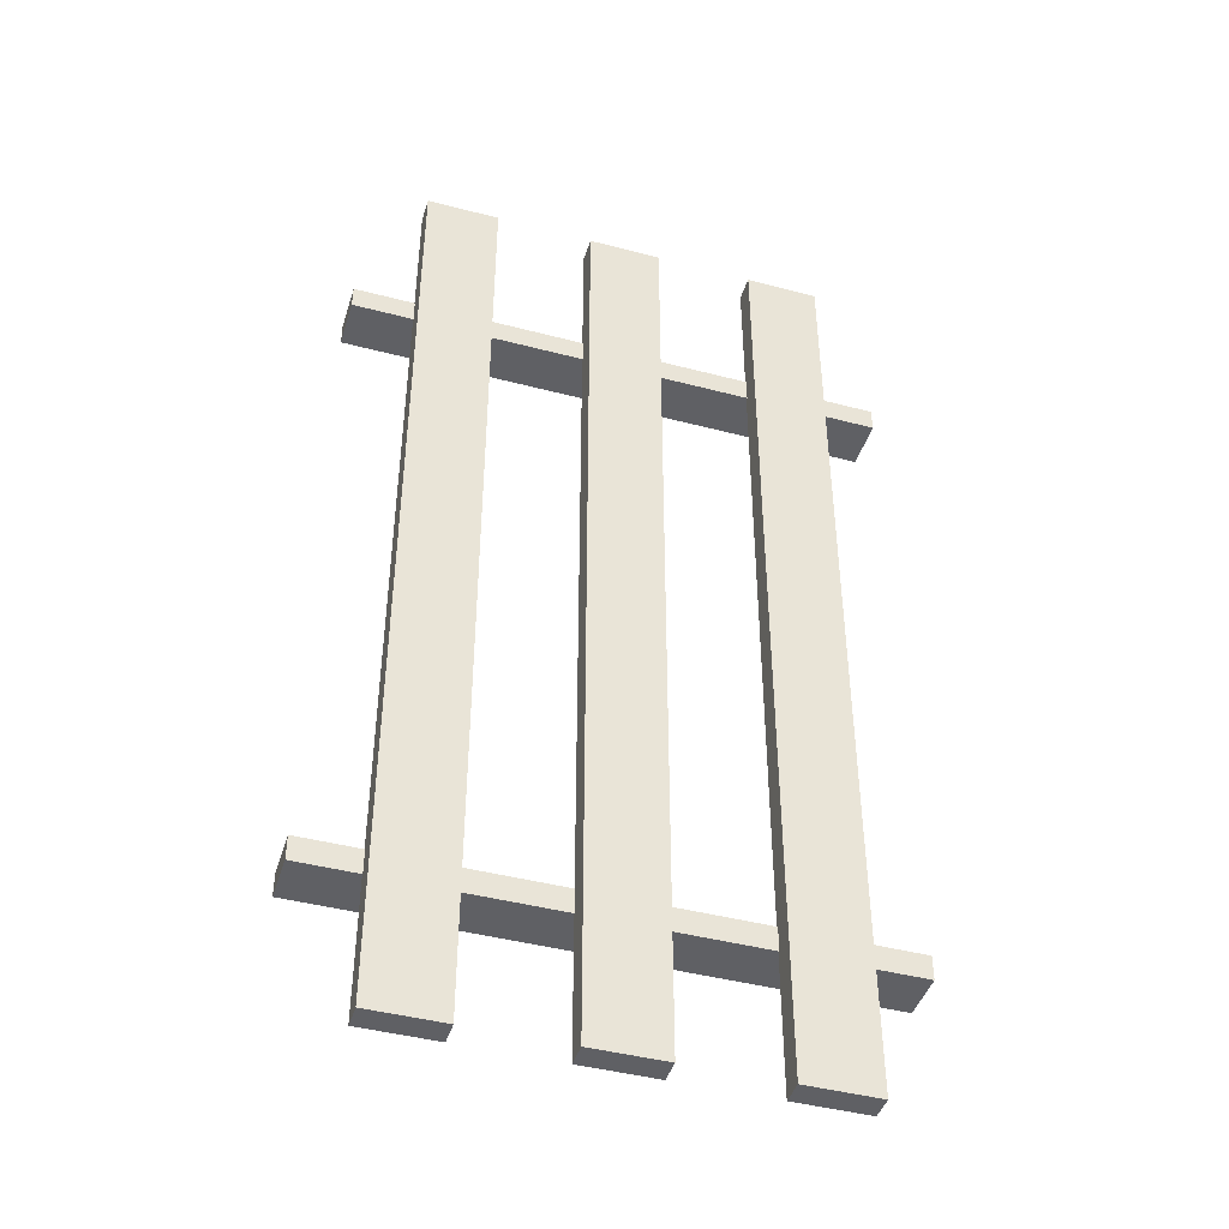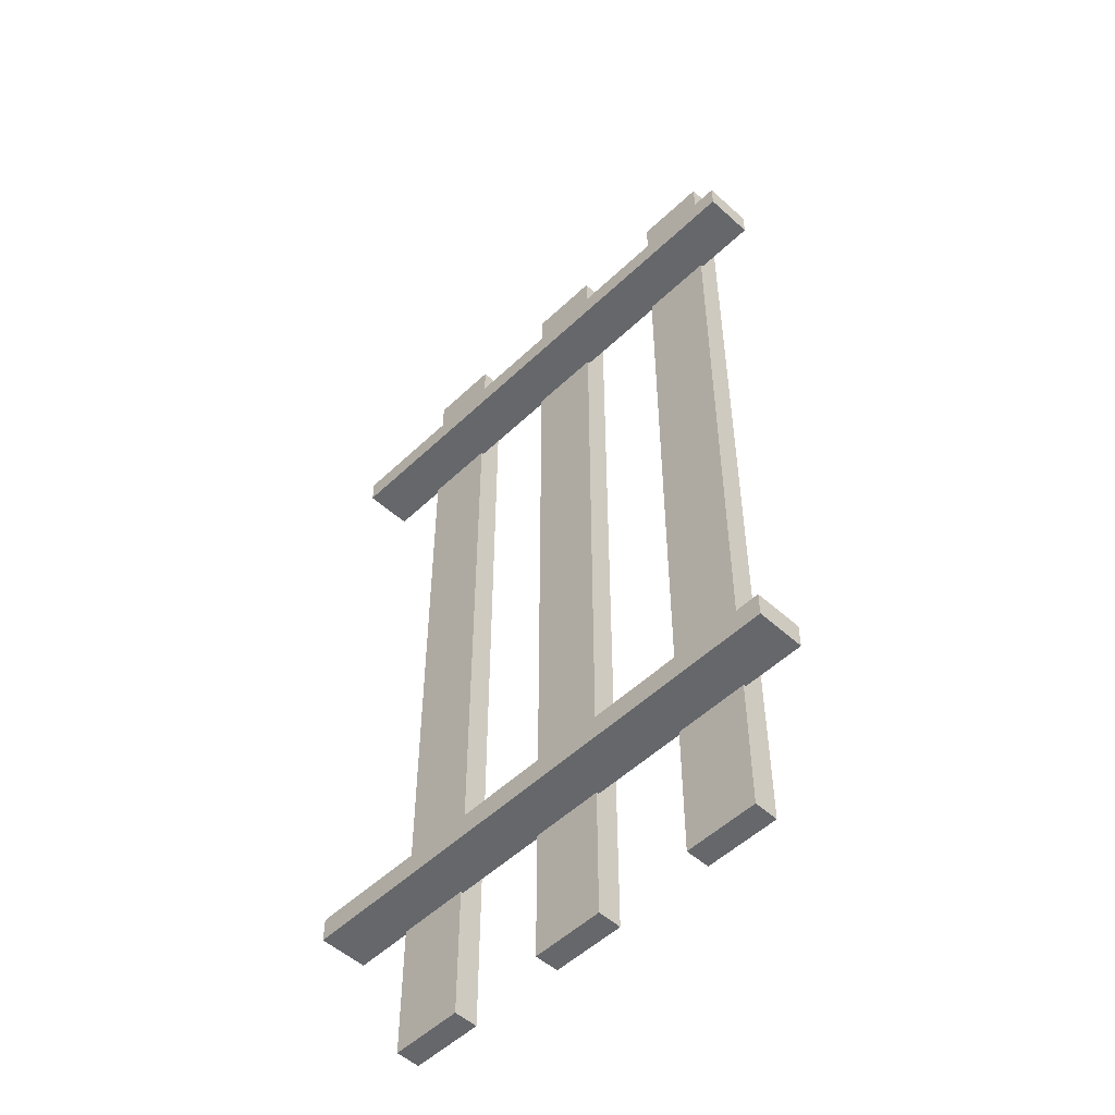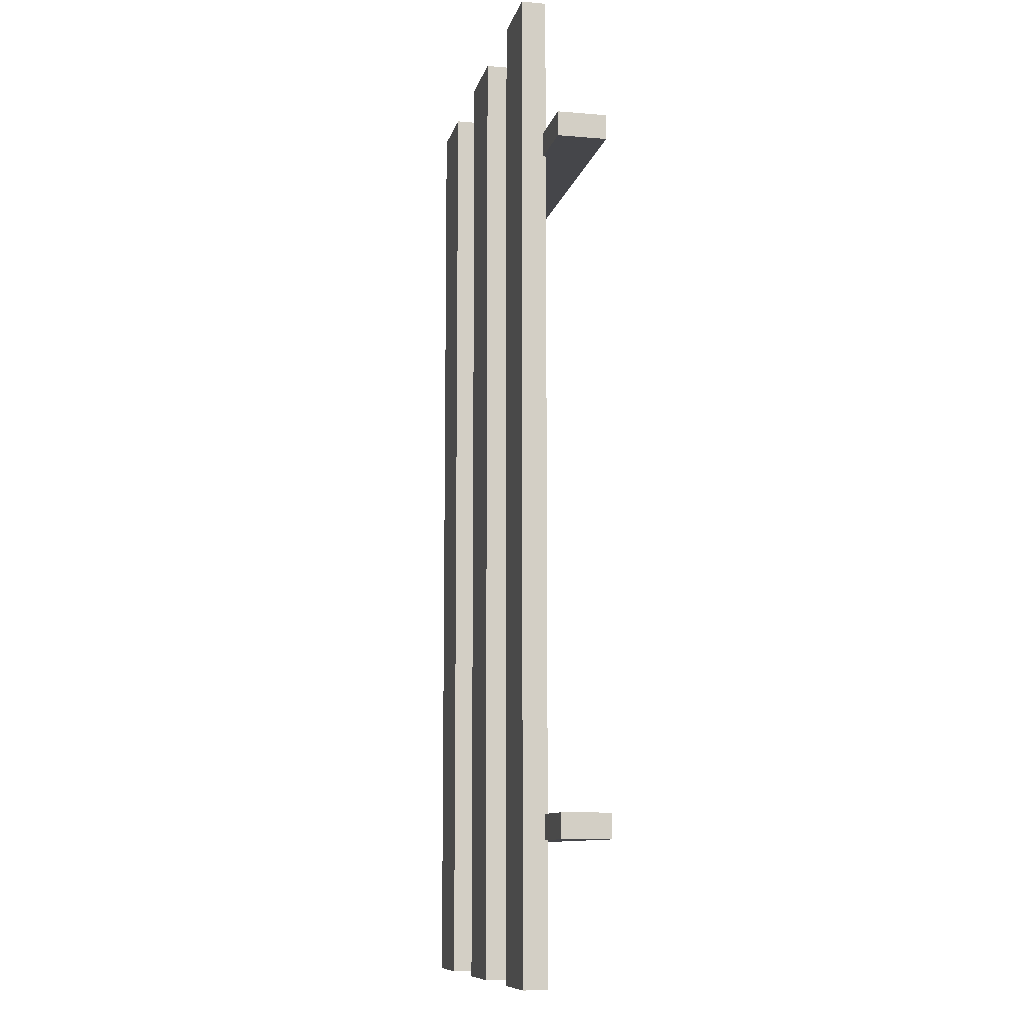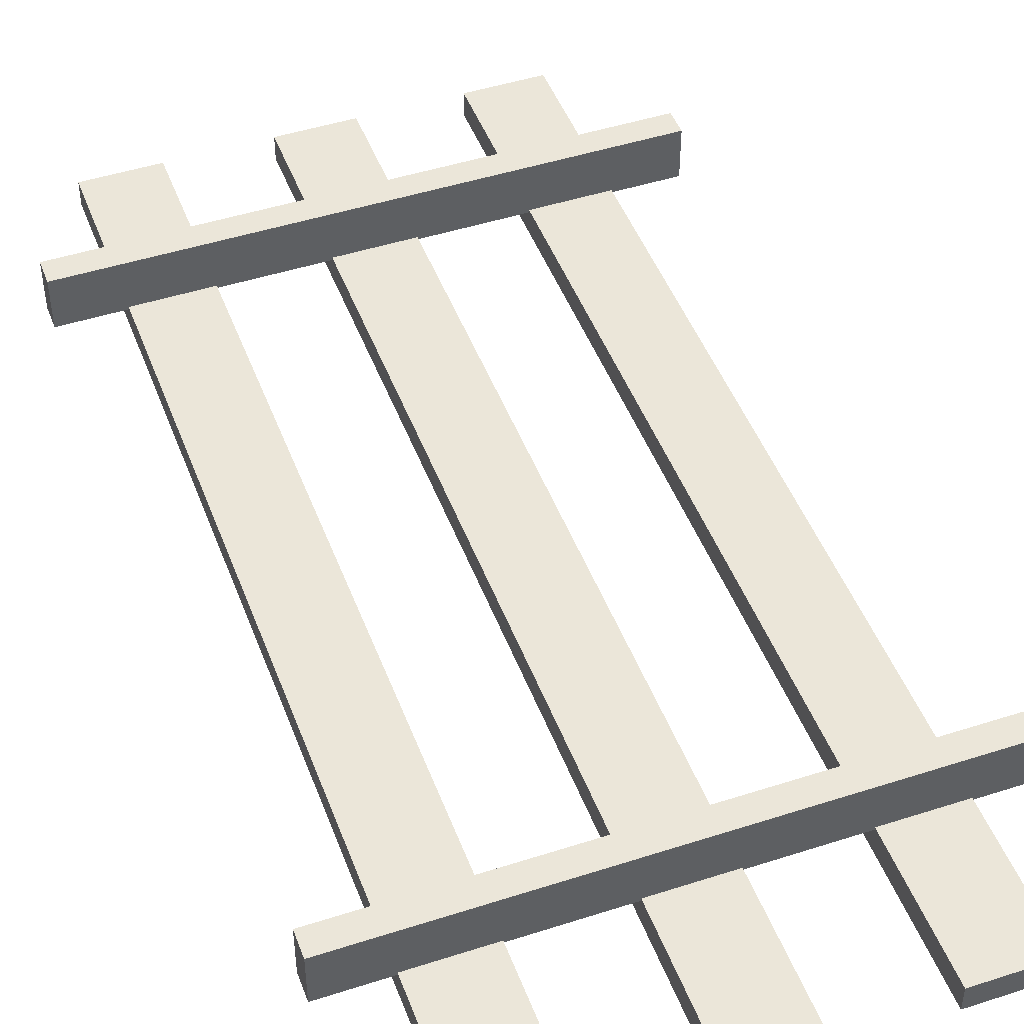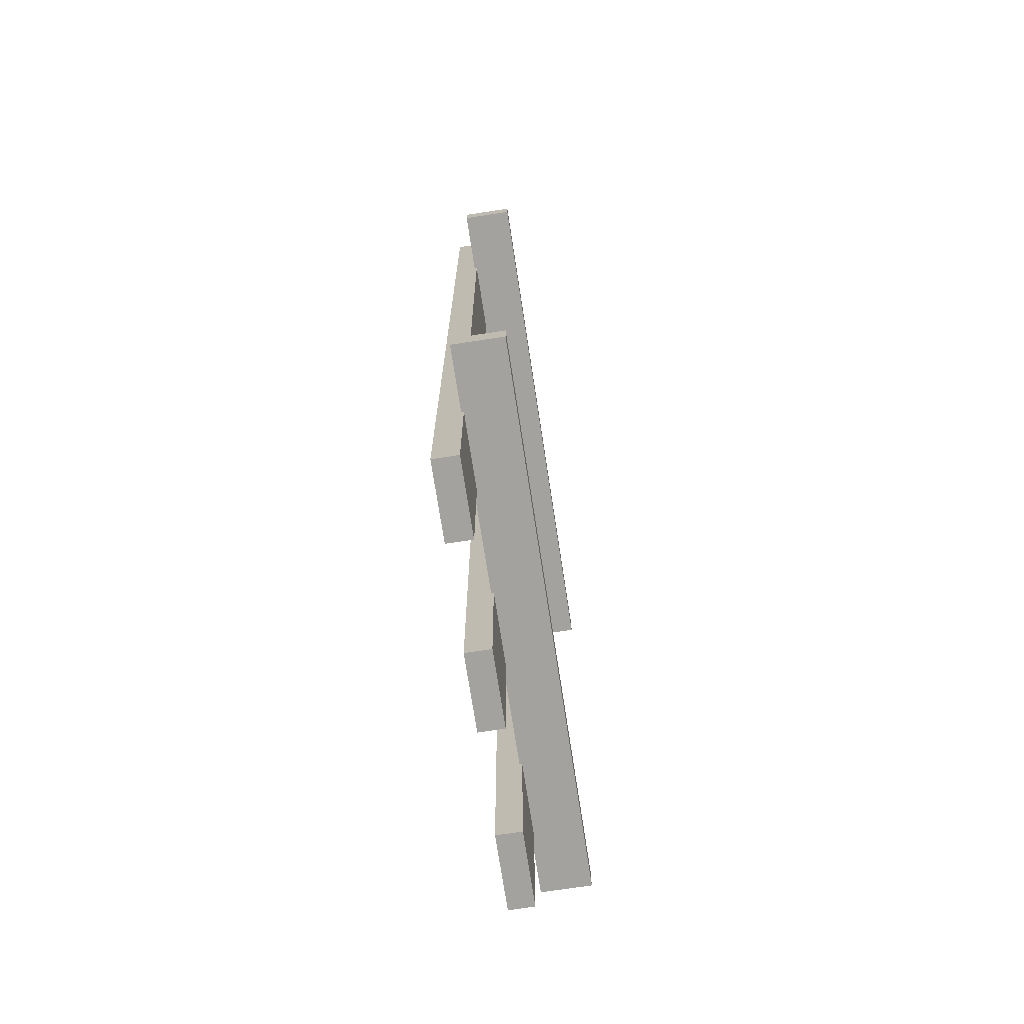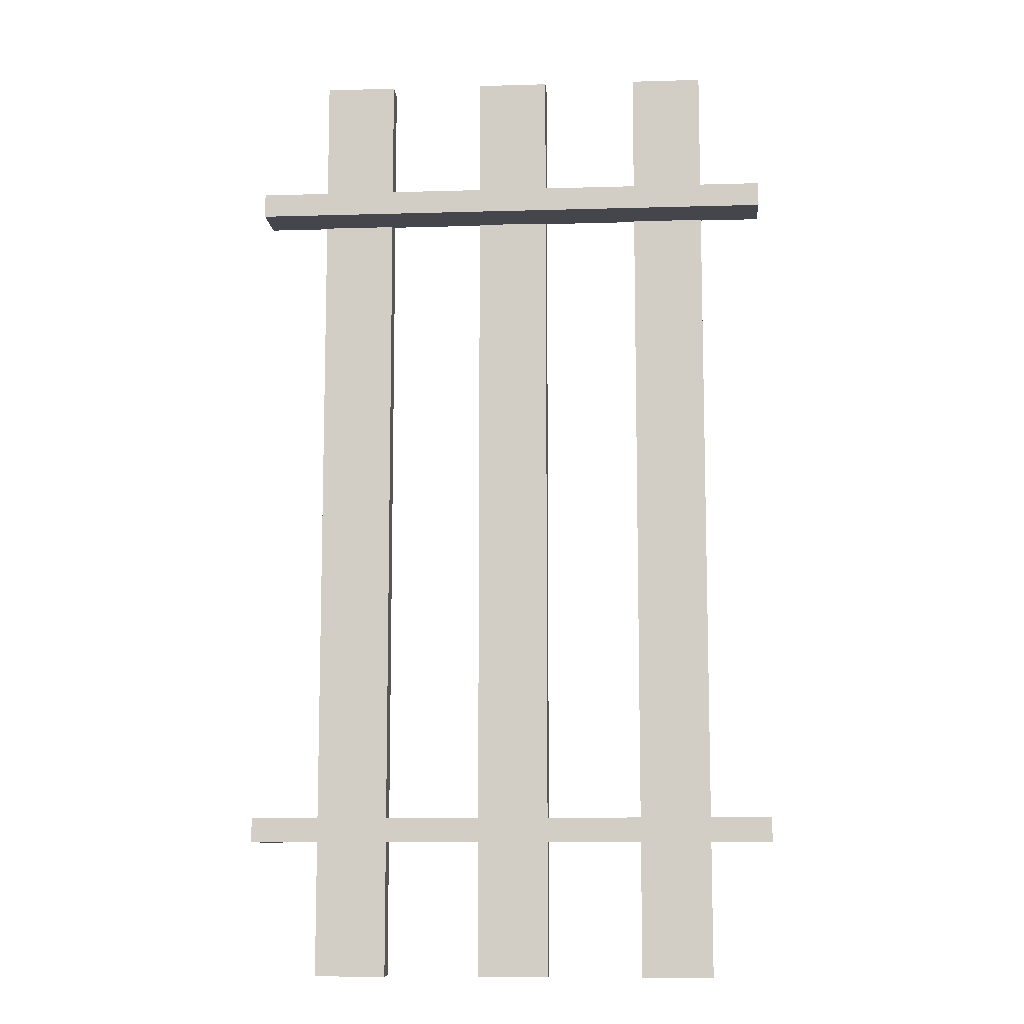
<metadata>
{"format":"obj","ext":"obj","renderer":"f3d","projection":"perspective","resolution":1024,"background":"white","views":[{"elev":-44.0,"azim":-17.1,"up":"+Z"},{"elev":-52.0,"azim":-134.3,"up":"+Z"},{"elev":-9.9,"azim":77.6,"up":"+Z"},{"elev":47.0,"azim":159.9,"up":"+Y"},{"elev":-72.4,"azim":98.7,"up":"+Z"},{"elev":-10.0,"azim":-175.7,"up":"+Z"}]}
</metadata>
<code>
o Cube.008_Cube.011
v -0.55 0.07 -0.667
v -0.55 0.17 -0.667
v -0.55 0.07 -0.717
v -0.55 0.17 -0.717
v 0.55 0.07 -0.667
v 0.55 0.17 -0.667
v 0.55 0.07 -0.717
v 0.55 0.17 -0.717
v -0.425 0.025 1
v -0.425 0.075 1
v -0.425 0.025 -1
v -0.425 0.075 -1
v -0.275 0.025 1
v -0.275 0.075 1
v -0.275 0.025 -1
v -0.275 0.075 -1
v -0.075 0.025 1
v -0.075 0.075 1
v -0.075 0.025 -1
v -0.075 0.075 -1
v 0.075 0.025 1
v 0.075 0.075 1
v 0.075 0.025 -1
v 0.075 0.075 -1
v 0.275 0.025 1
v 0.275 0.075 1
v 0.275 0.025 -1
v 0.275 0.075 -1
v 0.425 0.025 1
v 0.425 0.075 1
v 0.425 0.025 -1
v 0.425 0.075 -1
v -0.55 0.07 0.717
v -0.55 0.17 0.717
v -0.55 0.07 0.667
v -0.55 0.17 0.667
v 0.55 0.07 0.717
v 0.55 0.17 0.717
v 0.55 0.07 0.667
v 0.55 0.17 0.667
f 4 3 1
f 8 7 3
f 6 5 7
f 2 1 5
f 3 7 5
f 8 4 2
f 2 4 1
f 4 8 3
f 8 6 7
f 6 2 5
f 1 3 5
f 6 8 2
f 12 11 9
f 16 15 11
f 14 13 15
f 10 9 13
f 11 15 13
f 16 12 10
f 10 12 9
f 12 16 11
f 16 14 15
f 14 10 13
f 9 11 13
f 14 16 10
f 20 19 17
f 24 23 19
f 22 21 23
f 18 17 21
f 19 23 21
f 24 20 18
f 18 20 17
f 20 24 19
f 24 22 23
f 22 18 21
f 17 19 21
f 22 24 18
f 28 27 25
f 32 31 27
f 30 29 31
f 26 25 29
f 27 31 29
f 32 28 26
f 26 28 25
f 28 32 27
f 32 30 31
f 30 26 29
f 25 27 29
f 30 32 26
f 36 35 33
f 40 39 35
f 38 37 39
f 34 33 37
f 35 39 37
f 40 36 34
f 34 36 33
f 36 40 35
f 40 38 39
f 38 34 37
f 33 35 37
f 38 40 34

</code>
